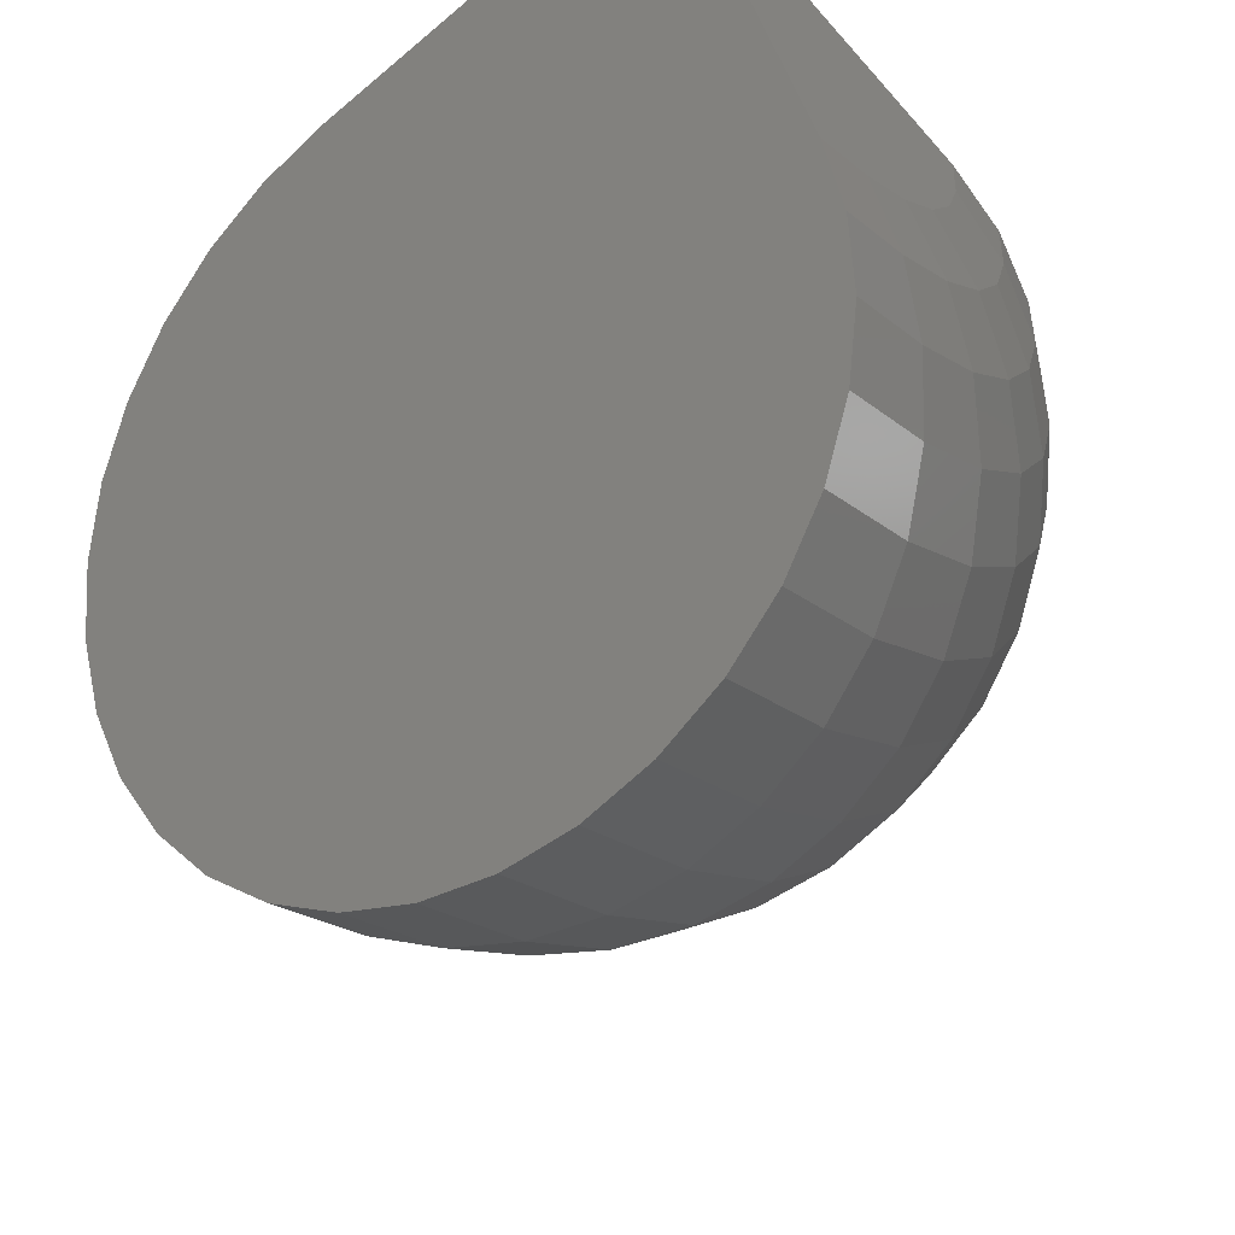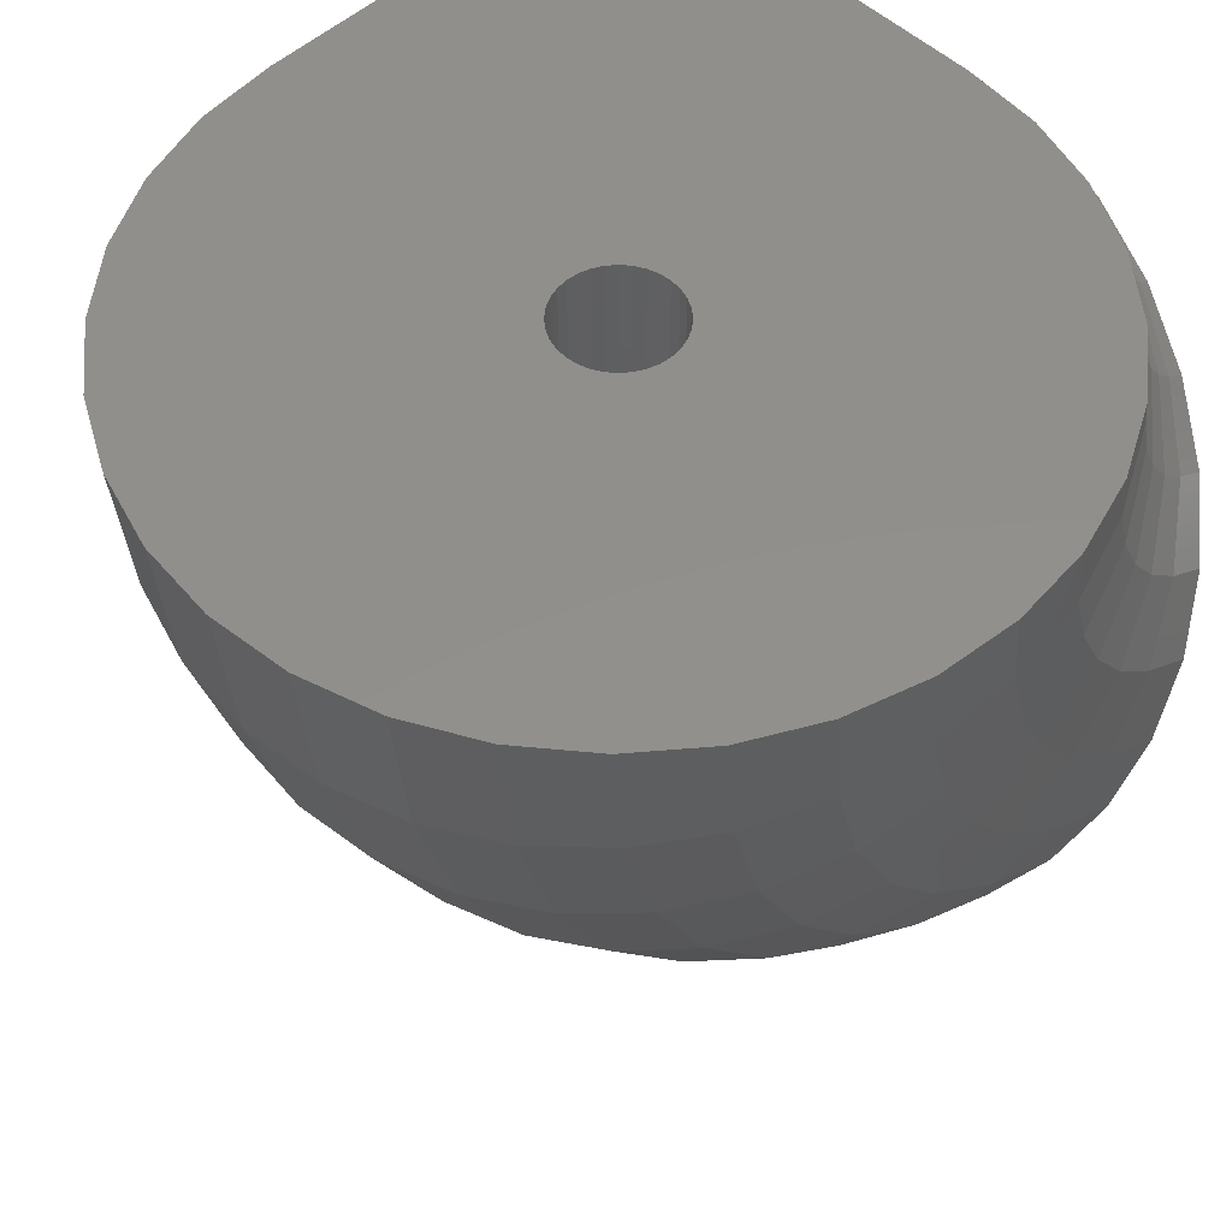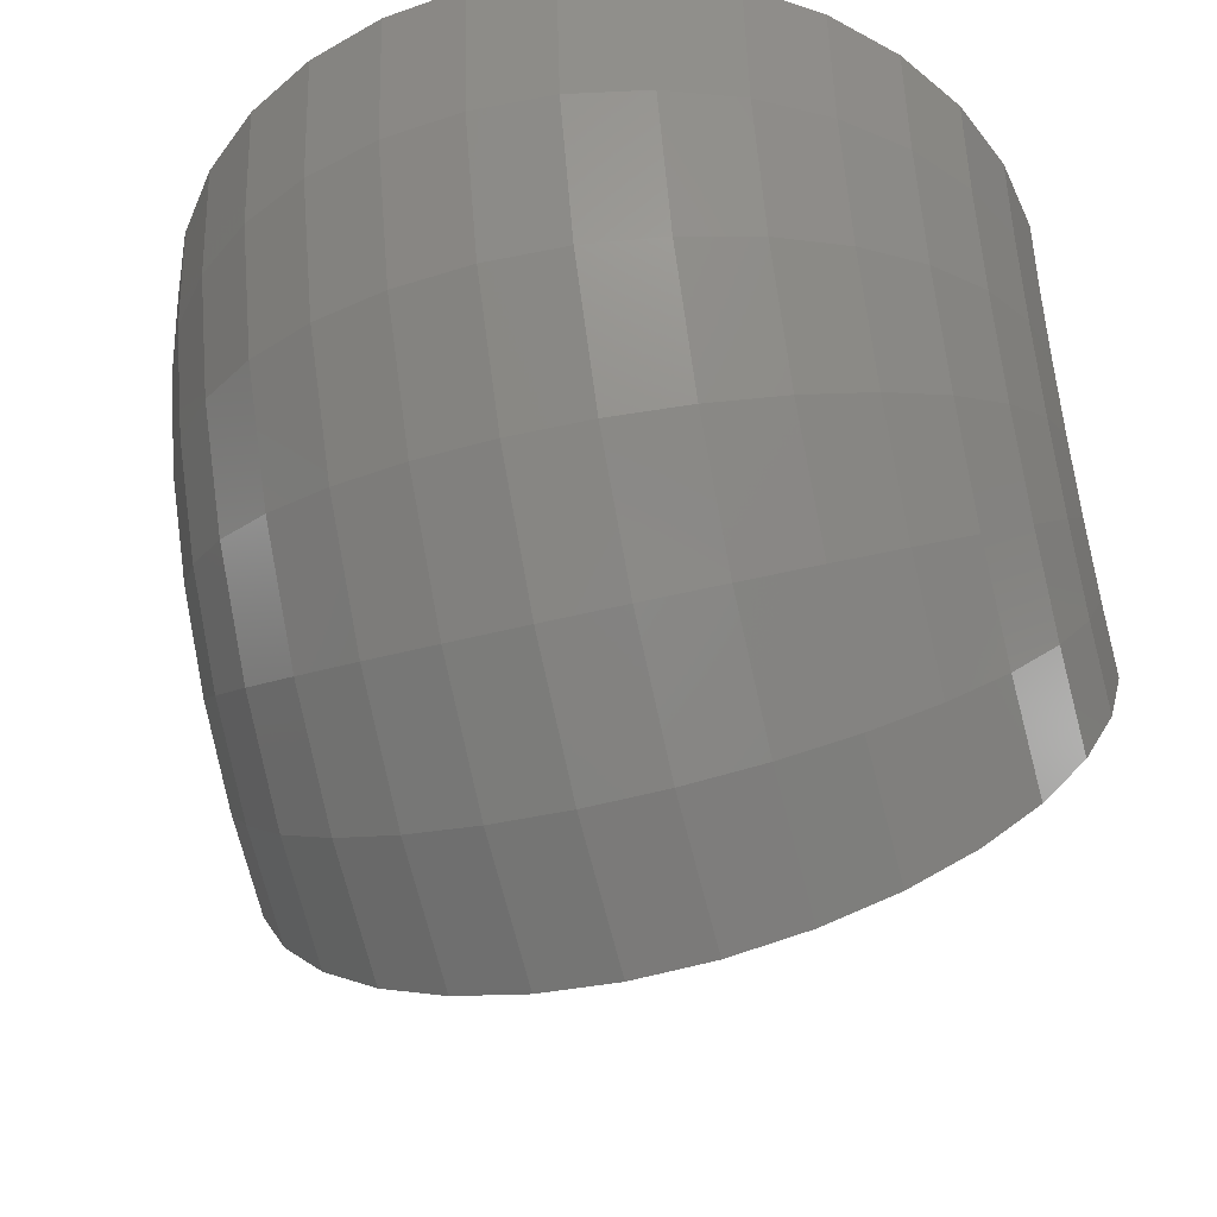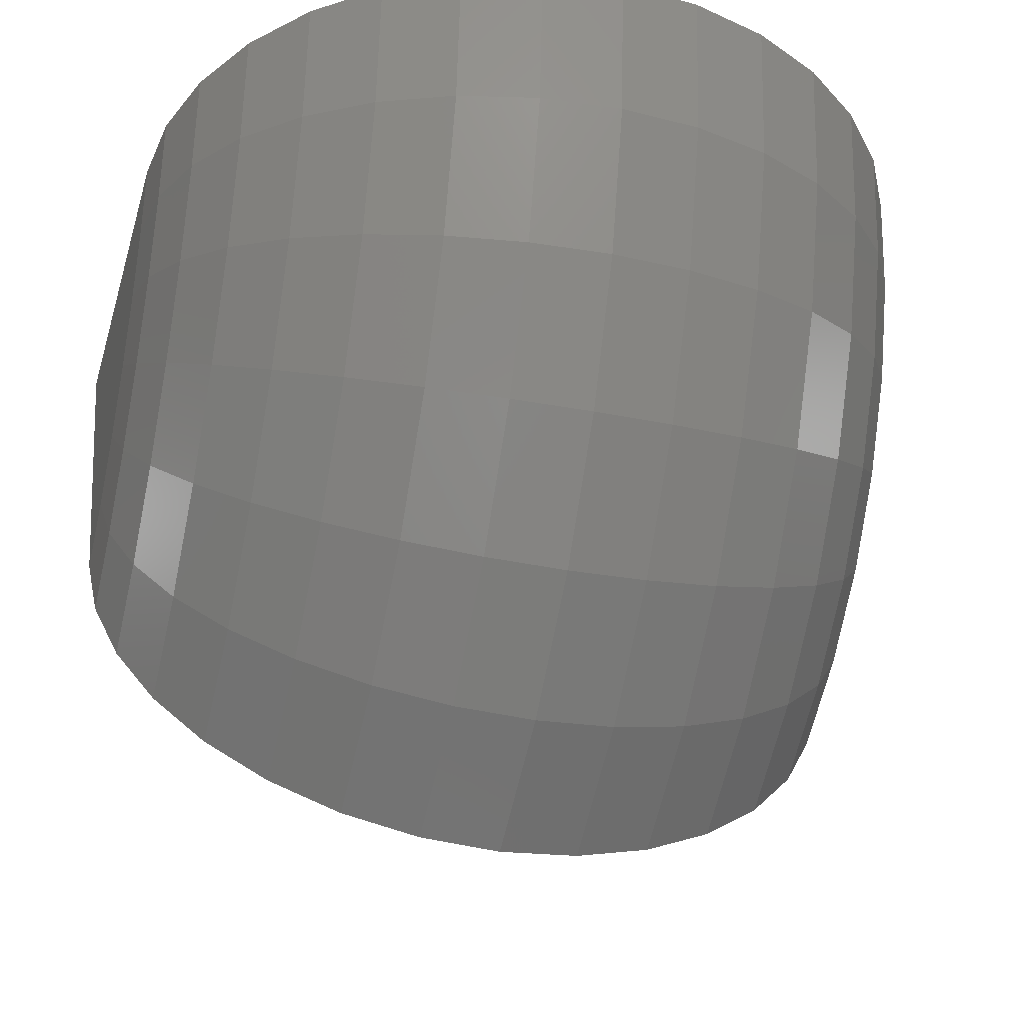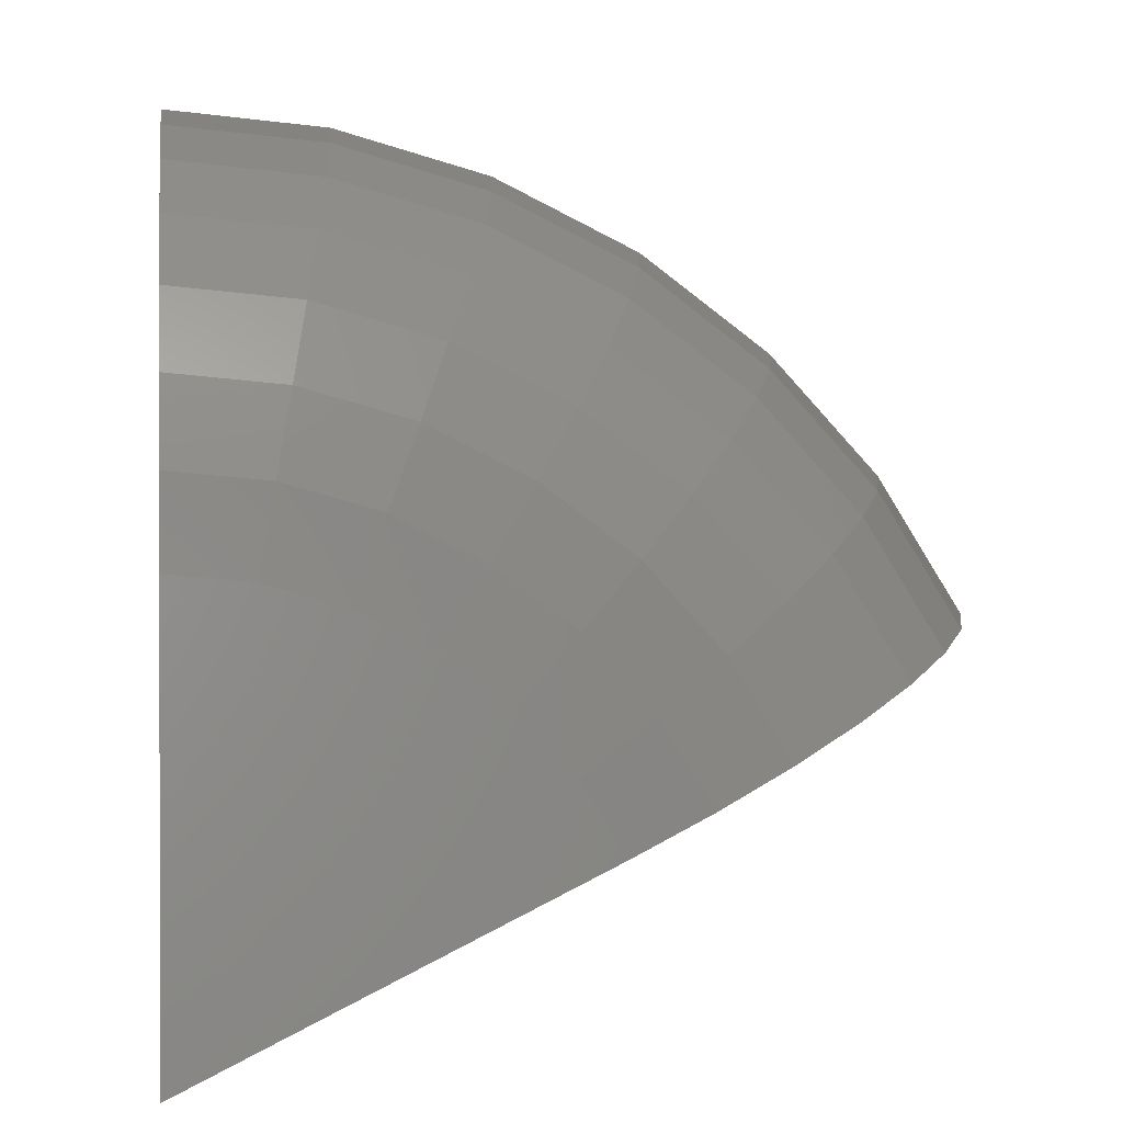
<metadata>
{"format":"stl","ext":"stl","renderer":"f3d","projection":"perspective","resolution":1024,"background":"white","views":[{"elev":-59.6,"azim":-139.0,"up":"+Y"},{"elev":51.8,"azim":45.4,"up":"+Y"},{"elev":-42.1,"azim":17.5,"up":"+Y"},{"elev":-32.5,"azim":-15.5,"up":"+Y"},{"elev":1.2,"azim":-97.5,"up":"+Z"}]}
</metadata>
<code>
# stl→obj: 234 verts, 464 faces
v 0.005016 1.553e-16 -0.1066
v 0.7512 2.04e-16 -0.14
v 0.7081 1.905e-16 -0.2821
v 0.6381 1.747e-16 -0.4132
v 0.5438 1.572e-16 -0.528
v 0.429 1.387e-16 -0.6223
v 0.2979 1.199e-16 -0.6923
v 0.1558 1.015e-16 -0.7354
v 0.007895 8.414e-17 -0.75
v -0.75 0 -0.75
v 0.005016 1.789e-16 0.1066
v -0.7354 5.708e-17 0.1558
v -0.6923 7.057e-17 0.2979
v -0.6223 8.637e-17 0.429
v -0.528 1.039e-16 0.5438
v -0.4132 1.224e-16 0.6381
v -0.2821 1.412e-16 0.7081
v -0.14 1.596e-16 0.7512
v 0.007895 1.77e-16 0.7658
v 0.1558 1.925e-16 0.7512
v 0.2979 2.056e-16 0.7081
v 0.429 2.159e-16 0.6381
v 0.5438 2.229e-16 0.5438
v 0.6381 2.263e-16 0.429
v 0.7081 2.26e-16 0.2979
v 0.7512 2.221e-16 0.1558
v 0.02581 1.81e-16 0.1045
v -0.75 4.641e-17 0.007895
v -0.0542 1.704e-16 0.08862
v -0.07035 1.671e-16 0.07536
v -0.0836 1.638e-16 0.05921
v -0.09345 1.607e-16 0.04079
v -0.09951 1.578e-16 0.02079
v -0.1016 -5.916e-18 -3.428e-17
v -0.01578 1.764e-16 0.1045
v -0.03577 1.735e-16 0.09847
v -0.09951 1.532e-16 -0.02079
v -0.09345 1.516e-16 -0.04079
v -0.0836 1.507e-16 -0.05921
v -0.07035 1.504e-16 -0.07536
v -0.0542 1.507e-16 -0.08862
v -0.03577 1.516e-16 -0.09847
v -0.01578 1.532e-16 -0.1045
v 0.7658 2.147e-16 0.007895
v 0.1116 5.916e-18 -1.305e-17
v 0.1095 1.81e-16 0.02079
v 0.1035 1.826e-16 0.04079
v 0.09363 1.835e-16 0.05921
v 0.08038 1.838e-16 0.07536
v 0.06423 1.835e-16 0.08862
v 0.0458 1.826e-16 0.09847
v 0.02581 1.578e-16 -0.1045
v 0.0458 1.607e-16 -0.09847
v 0.06423 1.638e-16 -0.08862
v 0.08038 1.671e-16 -0.07536
v 0.09363 1.704e-16 -0.05921
v 0.1035 1.735e-16 -0.04079
v 0.1095 1.764e-16 -0.02079
v 0.02581 -0.2969 -0.1045
v 0.0458 -0.2969 -0.09847
v 0.06423 -0.2969 -0.08862
v 0.08038 -0.2969 -0.07536
v 0.09363 -0.2969 -0.05921
v 0.1035 -0.2969 -0.04079
v 0.1095 -0.2969 -0.02079
v 0.1116 -0.2969 -1.305e-17
v 0.005016 -0.2969 -0.1066
v -0.01578 -0.2969 -0.1045
v -0.03577 -0.2969 -0.09847
v -0.0542 -0.2969 -0.08862
v -0.07035 -0.2969 -0.07536
v -0.0836 -0.2969 -0.05921
v -0.09345 -0.2969 -0.04079
v -0.09951 -0.2969 -0.02079
v -0.1016 -0.2969 1.305e-17
v -0.01578 -0.2969 0.1045
v -0.03577 -0.2969 0.09847
v -0.0542 -0.2969 0.08862
v -0.07035 -0.2969 0.07536
v -0.0836 -0.2969 0.05921
v -0.09345 -0.2969 0.04079
v -0.09951 -0.2969 0.02079
v 0.005016 -0.2969 0.1066
v 0.02581 -0.2969 0.1045
v 0.0458 -0.2969 0.09847
v 0.06423 -0.2969 0.08862
v 0.08038 -0.2969 0.07536
v 0.09363 -0.2969 0.05921
v 0.1035 -0.2969 0.04079
v 0.1095 -0.2969 0.02079
v 0.1558 -0.01304 -0.7435
v 0.2979 -0.05164 -0.7243
v 0.429 -0.1143 -0.6931
v 0.5438 -0.1987 -0.6511
v 0.6381 -0.3015 -0.5999
v 0.7081 -0.4188 -0.5415
v 0.7512 -0.5461 -0.4781
v 0.7658 -0.6784 -0.4122
v -0.75 -0.6784 -0.4122
v -0.7354 -0.8108 -0.3463
v 0.7512 -0.8108 -0.3463
v -0.6923 -0.9381 -0.2829
v 0.7081 -0.9381 -0.2829
v -0.6223 -1.055 -0.2245
v 0.6381 -1.055 -0.2245
v -0.528 -1.158 -0.1733
v 0.5438 -1.158 -0.1733
v -0.4132 -1.243 -0.1313
v 0.429 -1.243 -0.1313
v -0.2821 -1.305 -0.1001
v 0.2979 -1.305 -0.1001
v -0.14 -1.344 -0.08085
v 0.1558 -1.344 -0.08085
v 0.007895 -1.357 -0.07435
v -0.75 -0.6048 -0.2933
v -0.75 -0.5106 -0.1899
v -0.75 -0.399 -0.1056
v -0.75 -0.2738 -0.04328
v -0.75 -0.1393 -0.00501
v 0.1558 -0.002676 -0.7357
v 0.1558 -0.005261 -0.7364
v 0.1558 -0.007666 -0.7376
v 0.1558 -0.009811 -0.7392
v 0.1558 -0.01162 -0.7412
v 0.2979 -0.04604 -0.7152
v 0.429 -0.1019 -0.673
v 0.5438 -0.1771 -0.6162
v 0.6381 -0.2688 -0.547
v 0.7081 -0.3734 -0.4681
v 0.7512 -0.4868 -0.3824
v 0.7658 -0.6048 -0.2933
v 0.7512 -0.7228 -0.2042
v 0.7081 -0.8363 -0.1185
v 0.6381 -0.9408 -0.03952
v 0.5438 -1.032 0.02969
v 0.429 -1.108 0.08649
v 0.2979 -1.164 0.1287
v 0.1558 -1.198 0.1547
v 0.007895 -1.21 0.1635
v -0.14 -1.198 0.1547
v -0.2821 -1.164 0.1287
v -0.4132 -1.108 0.08649
v -0.528 -1.032 0.02969
v -0.6223 -0.9408 -0.03952
v -0.6923 -0.8363 -0.1185
v -0.7354 -0.7228 -0.2042
v 0.2979 -0.0106 -0.6933
v 0.429 -0.02347 -0.6244
v 0.5438 -0.04079 -0.5318
v 0.6381 -0.06189 -0.4189
v 0.7081 -0.08597 -0.2901
v 0.7512 -0.1121 -0.1504
v 0.7658 -0.1393 -0.00501
v 0.7512 -0.1664 0.1403
v 0.7081 -0.1926 0.2801
v 0.6381 -0.2166 0.4089
v 0.5438 -0.2377 0.5218
v 0.429 -0.2551 0.6144
v 0.2979 -0.2679 0.6833
v 0.1558 -0.2758 0.7257
v 0.007895 -0.2785 0.74
v -0.14 -0.2758 0.7257
v -0.2821 -0.2679 0.6833
v -0.4132 -0.2551 0.6144
v -0.528 -0.2377 0.5218
v -0.6223 -0.2166 0.4089
v -0.6923 -0.1926 0.2801
v -0.7354 -0.1664 0.1403
v 0.2979 -0.02084 -0.6962
v 0.429 -0.04614 -0.6309
v 0.5438 -0.08019 -0.543
v 0.6381 -0.1217 -0.4359
v 0.7081 -0.169 -0.3137
v 0.7512 -0.2204 -0.1812
v 0.7658 -0.2738 -0.04328
v 0.7512 -0.3272 0.09459
v 0.7081 -0.3786 0.2272
v 0.6381 -0.4259 0.3493
v 0.5438 -0.4674 0.4564
v 0.429 -0.5014 0.5443
v 0.2979 -0.5267 0.6096
v 0.1558 -0.5423 0.6499
v 0.007895 -0.5476 0.6634
v -0.14 -0.5423 0.6499
v -0.2821 -0.5267 0.6096
v -0.4132 -0.5014 0.5443
v -0.528 -0.4674 0.4564
v -0.6223 -0.4259 0.3493
v -0.6923 -0.3786 0.2272
v -0.7354 -0.3272 0.09459
v 0.2979 -0.03037 -0.7009
v 0.429 -0.06724 -0.6414
v 0.5438 -0.1169 -0.5613
v 0.6381 -0.1773 -0.4636
v 0.7081 -0.2463 -0.3522
v 0.7512 -0.3211 -0.2313
v 0.7658 -0.399 -0.1056
v 0.7512 -0.4768 0.02009
v 0.7081 -0.5517 0.141
v 0.6381 -0.6206 0.2524
v 0.5438 -0.6811 0.35
v 0.429 -0.7307 0.4302
v 0.2979 -0.7676 0.4897
v 0.1558 -0.7903 0.5264
v 0.007895 -0.798 0.5388
v -0.14 -0.7903 0.5264
v -0.2821 -0.7676 0.4897
v -0.4132 -0.7307 0.4302
v -0.528 -0.6811 0.35
v -0.6223 -0.6206 0.2524
v -0.6923 -0.5517 0.141
v -0.7354 -0.4768 0.02009
v 0.2979 -0.03887 -0.7074
v 0.429 -0.08605 -0.6556
v 0.5438 -0.1495 -0.586
v 0.6381 -0.2269 -0.5011
v 0.7081 -0.3152 -0.4042
v 0.7512 -0.411 -0.2992
v 0.7658 -0.5106 -0.1899
v 0.7512 -0.6102 -0.08064
v 0.7081 -0.706 0.02443
v 0.6381 -0.7943 0.1213
v 0.5438 -0.8716 0.2061
v 0.429 -0.9351 0.2758
v 0.2979 -0.9823 0.3275
v 0.1558 -1.011 0.3594
v 0.007895 -1.021 0.3702
v -0.14 -1.011 0.3594
v -0.2821 -0.9823 0.3275
v -0.4132 -0.9351 0.2758
v -0.528 -0.8716 0.2061
v -0.6223 -0.7943 0.1213
v -0.6923 -0.706 0.02443
v -0.7354 -0.6102 -0.08064
f 1 2 3
f 1 3 4
f 1 4 5
f 1 5 6
f 1 6 7
f 1 7 8
f 1 8 9
f 1 9 10
f 11 12 13
f 11 13 14
f 11 14 15
f 11 15 16
f 11 16 17
f 11 17 18
f 11 18 19
f 11 19 20
f 11 20 21
f 11 21 22
f 11 22 23
f 11 23 24
f 11 24 25
f 11 25 26
f 11 26 27
f 28 29 30
f 28 30 31
f 28 31 32
f 28 32 33
f 28 33 34
f 12 11 35
f 12 35 36
f 12 36 29
f 12 29 28
f 10 28 34
f 10 34 37
f 10 37 38
f 10 38 39
f 10 39 40
f 10 40 41
f 10 41 42
f 10 42 43
f 10 43 1
f 44 2 45
f 44 45 46
f 44 46 47
f 44 47 48
f 44 48 49
f 44 49 50
f 26 44 50
f 26 50 51
f 26 51 27
f 2 1 52
f 2 52 53
f 2 53 54
f 2 54 55
f 2 55 56
f 2 56 57
f 2 57 58
f 2 58 45
f 1 59 52
f 52 59 60
f 52 60 53
f 53 60 61
f 53 61 54
f 54 61 62
f 54 62 55
f 55 62 63
f 55 63 56
f 56 63 64
f 56 64 57
f 57 64 65
f 57 65 58
f 58 65 66
f 58 66 45
f 59 1 67
f 67 1 43
f 67 43 68
f 68 43 42
f 68 42 69
f 69 42 41
f 69 41 70
f 70 41 40
f 70 40 71
f 71 40 39
f 71 39 72
f 72 39 38
f 72 38 73
f 73 38 37
f 73 37 74
f 74 37 34
f 74 34 75
f 11 76 35
f 35 76 77
f 35 77 36
f 36 77 78
f 36 78 29
f 29 78 79
f 29 79 30
f 30 79 80
f 30 80 31
f 31 80 81
f 31 81 32
f 32 81 82
f 32 82 33
f 33 82 75
f 33 75 34
f 76 11 83
f 83 11 27
f 83 27 84
f 84 27 51
f 84 51 85
f 85 51 50
f 85 50 86
f 86 50 49
f 86 49 87
f 87 49 48
f 87 48 88
f 88 48 47
f 88 47 89
f 89 47 46
f 89 46 90
f 90 46 45
f 90 45 66
f 83 84 76
f 77 76 84
f 85 77 84
f 78 77 85
f 86 78 85
f 60 69 61
f 68 69 60
f 59 68 60
f 67 68 59
f 69 70 61
f 61 70 71
f 61 71 62
f 62 71 72
f 62 72 63
f 63 72 73
f 63 73 64
f 64 73 74
f 64 74 65
f 65 74 75
f 65 75 66
f 66 75 82
f 66 82 90
f 90 82 81
f 90 81 89
f 89 81 80
f 89 80 88
f 88 80 79
f 88 79 87
f 87 79 78
f 87 78 86
f 10 9 91
f 10 91 92
f 10 92 93
f 10 93 94
f 10 94 95
f 10 95 96
f 10 96 97
f 10 97 98
f 10 98 99
f 99 98 100
f 100 98 101
f 100 101 102
f 102 101 103
f 102 103 104
f 104 103 105
f 104 105 106
f 106 105 107
f 106 107 108
f 108 107 109
f 108 109 110
f 110 109 111
f 110 111 112
f 112 111 113
f 112 113 114
f 10 99 115
f 10 115 116
f 10 116 117
f 10 117 118
f 10 118 119
f 10 119 28
f 9 8 120
f 9 120 121
f 9 121 122
f 9 122 123
f 9 123 124
f 9 124 91
f 91 124 92
f 92 124 125
f 92 125 93
f 93 125 126
f 93 126 94
f 94 126 127
f 94 127 95
f 95 127 128
f 95 128 96
f 96 128 129
f 96 129 97
f 97 129 130
f 97 130 98
f 98 130 131
f 98 131 101
f 101 131 132
f 101 132 103
f 103 132 133
f 103 133 105
f 105 133 134
f 105 134 107
f 107 134 135
f 107 135 109
f 109 135 136
f 109 136 111
f 111 136 137
f 111 137 113
f 113 137 138
f 113 138 114
f 114 138 139
f 114 139 112
f 112 139 140
f 112 140 110
f 110 140 141
f 110 141 108
f 108 141 142
f 108 142 106
f 106 142 143
f 106 143 104
f 104 143 144
f 104 144 102
f 102 144 145
f 102 145 100
f 100 145 146
f 100 146 99
f 99 146 115
f 120 8 147
f 147 8 7
f 147 7 148
f 148 7 6
f 148 6 149
f 149 6 5
f 149 5 150
f 150 5 4
f 150 4 151
f 151 4 3
f 151 3 152
f 152 3 2
f 152 2 153
f 153 2 44
f 153 44 154
f 154 44 26
f 154 26 155
f 155 26 25
f 155 25 156
f 156 25 24
f 156 24 157
f 157 24 23
f 157 23 158
f 158 23 22
f 158 22 159
f 159 22 21
f 159 21 160
f 160 21 20
f 160 20 161
f 161 20 19
f 161 19 162
f 162 19 18
f 162 18 163
f 163 18 17
f 163 17 164
f 164 17 16
f 164 16 165
f 165 16 15
f 165 15 166
f 166 15 14
f 166 14 167
f 167 14 13
f 167 13 168
f 168 13 12
f 168 12 119
f 119 12 28
f 121 120 169
f 169 120 147
f 169 147 170
f 170 147 148
f 170 148 171
f 171 148 149
f 171 149 172
f 172 149 150
f 172 150 173
f 173 150 151
f 173 151 174
f 174 151 152
f 174 152 175
f 175 152 153
f 175 153 176
f 176 153 154
f 176 154 177
f 177 154 155
f 177 155 178
f 178 155 156
f 178 156 179
f 179 156 157
f 179 157 180
f 180 157 158
f 180 158 181
f 181 158 159
f 181 159 182
f 182 159 160
f 182 160 183
f 183 160 161
f 183 161 184
f 184 161 162
f 184 162 185
f 185 162 163
f 185 163 186
f 186 163 164
f 186 164 187
f 187 164 165
f 187 165 188
f 188 165 166
f 188 166 189
f 189 166 167
f 189 167 190
f 190 167 168
f 190 168 118
f 118 168 119
f 122 121 191
f 191 121 169
f 191 169 192
f 192 169 170
f 192 170 193
f 193 170 171
f 193 171 194
f 194 171 172
f 194 172 195
f 195 172 173
f 195 173 196
f 196 173 174
f 196 174 197
f 197 174 175
f 197 175 198
f 198 175 176
f 198 176 199
f 199 176 177
f 199 177 200
f 200 177 178
f 200 178 201
f 201 178 179
f 201 179 202
f 202 179 180
f 202 180 203
f 203 180 181
f 203 181 204
f 204 181 182
f 204 182 205
f 205 182 183
f 205 183 206
f 206 183 184
f 206 184 207
f 207 184 185
f 207 185 208
f 208 185 186
f 208 186 209
f 209 186 187
f 209 187 210
f 210 187 188
f 210 188 211
f 211 188 189
f 211 189 212
f 212 189 190
f 212 190 117
f 117 190 118
f 123 122 213
f 213 122 191
f 213 191 214
f 214 191 192
f 214 192 215
f 215 192 193
f 215 193 216
f 216 193 194
f 216 194 217
f 217 194 195
f 217 195 218
f 218 195 196
f 218 196 219
f 219 196 197
f 219 197 220
f 220 197 198
f 220 198 221
f 221 198 199
f 221 199 222
f 222 199 200
f 222 200 223
f 223 200 201
f 223 201 224
f 224 201 202
f 224 202 225
f 225 202 203
f 225 203 226
f 226 203 204
f 226 204 227
f 227 204 205
f 227 205 228
f 228 205 206
f 228 206 229
f 229 206 207
f 229 207 230
f 230 207 208
f 230 208 231
f 231 208 209
f 231 209 232
f 232 209 210
f 232 210 233
f 233 210 211
f 233 211 234
f 234 211 212
f 234 212 116
f 116 212 117
f 124 123 125
f 125 123 213
f 125 213 126
f 126 213 214
f 126 214 127
f 127 214 215
f 127 215 128
f 128 215 216
f 128 216 129
f 129 216 217
f 129 217 130
f 130 217 218
f 130 218 131
f 131 218 219
f 131 219 132
f 132 219 220
f 132 220 133
f 133 220 221
f 133 221 134
f 134 221 222
f 134 222 135
f 135 222 223
f 135 223 136
f 136 223 224
f 136 224 137
f 137 224 225
f 137 225 138
f 138 225 226
f 138 226 139
f 139 226 227
f 139 227 140
f 140 227 228
f 140 228 141
f 141 228 229
f 141 229 142
f 142 229 230
f 142 230 143
f 143 230 231
f 143 231 144
f 144 231 232
f 144 232 145
f 145 232 233
f 145 233 146
f 146 233 234
f 146 234 115
f 115 234 116

</code>
